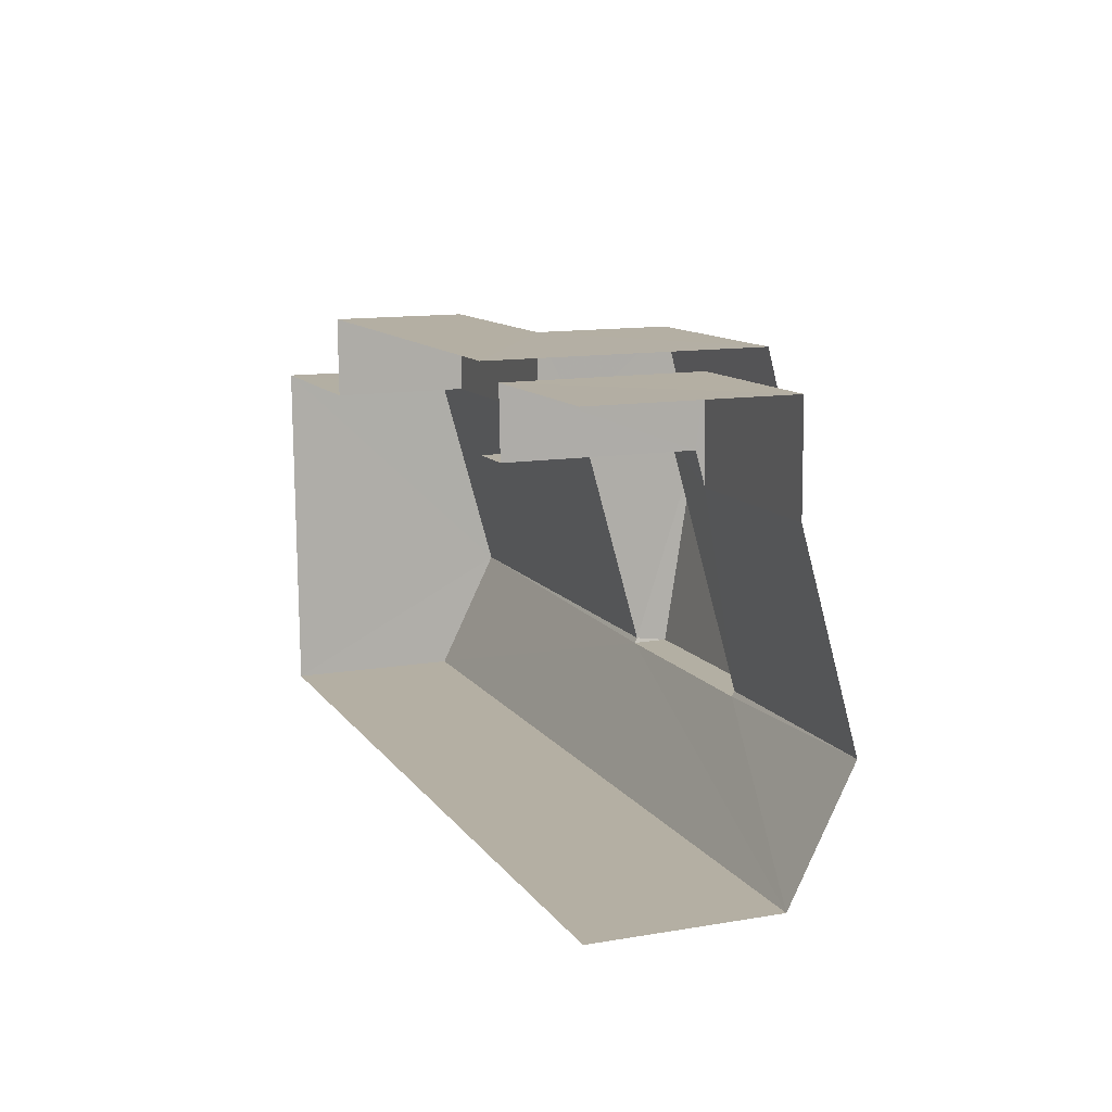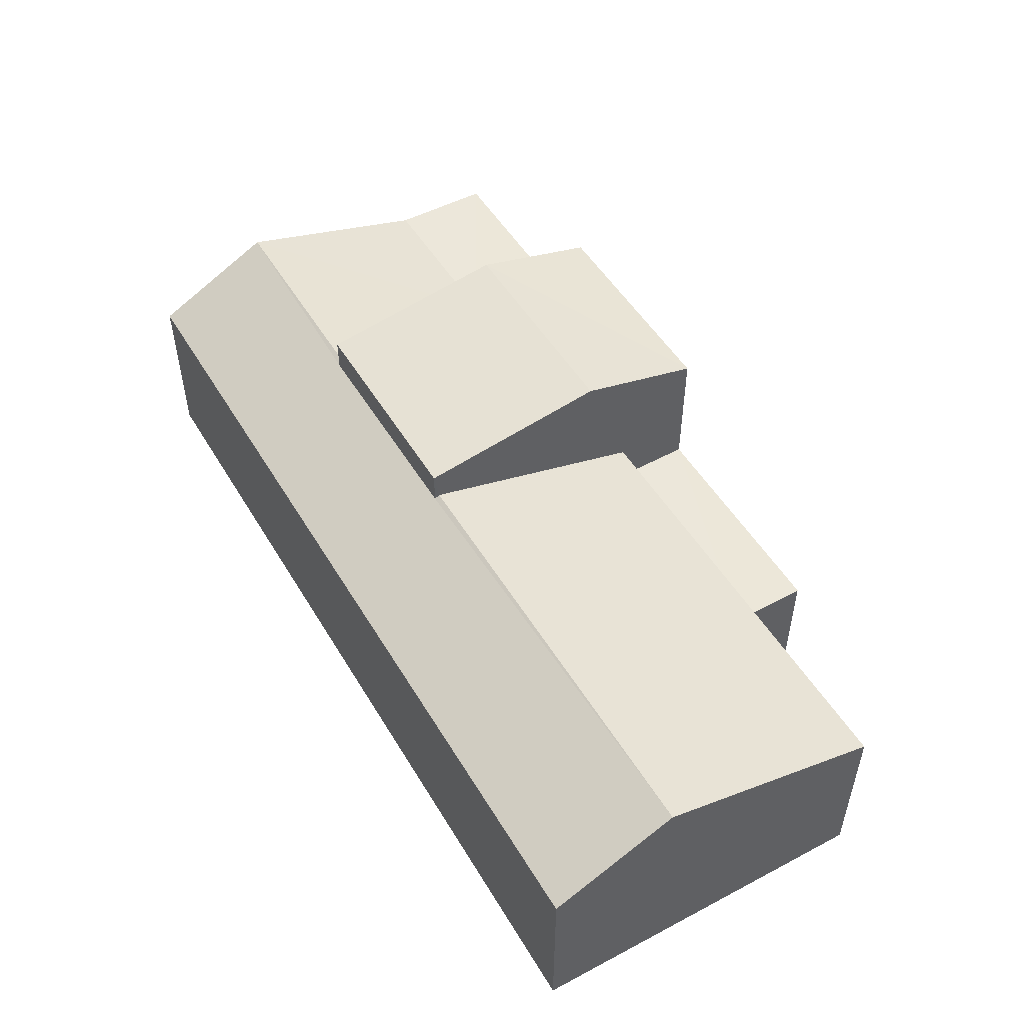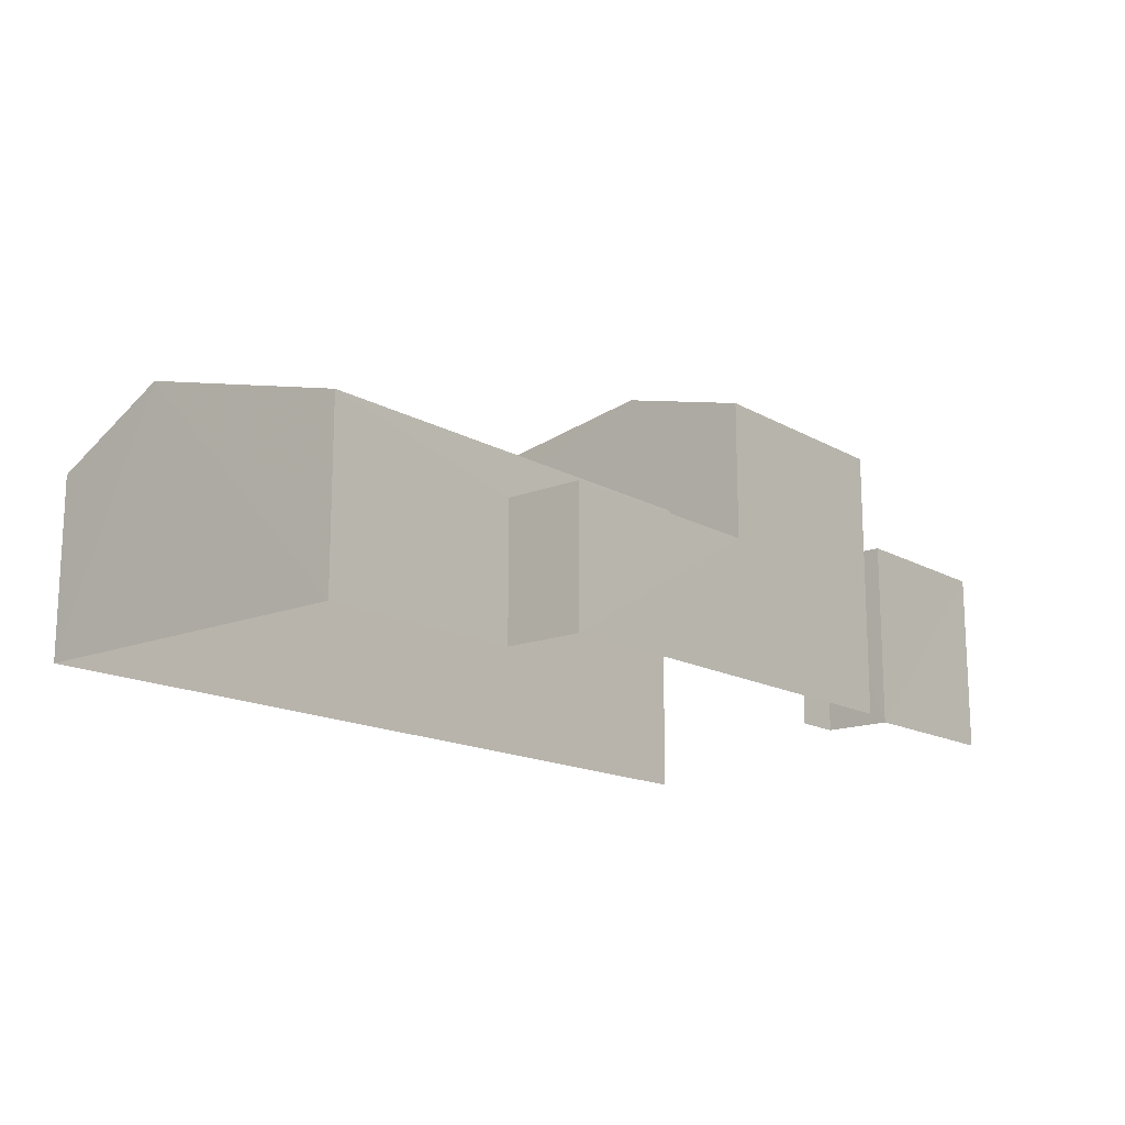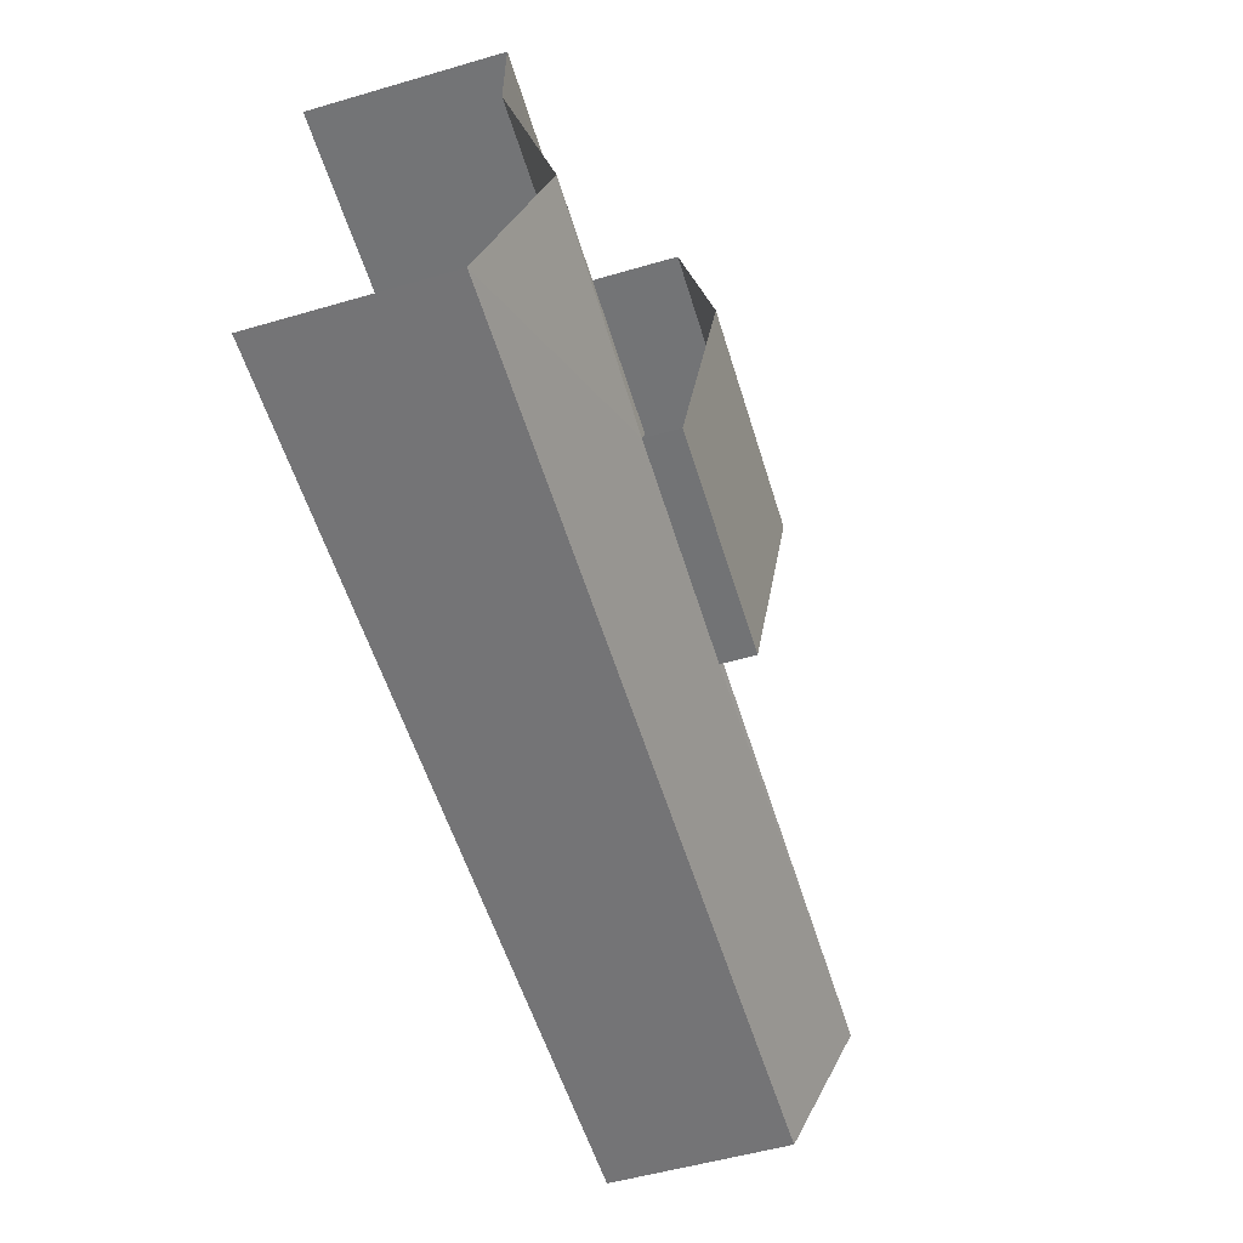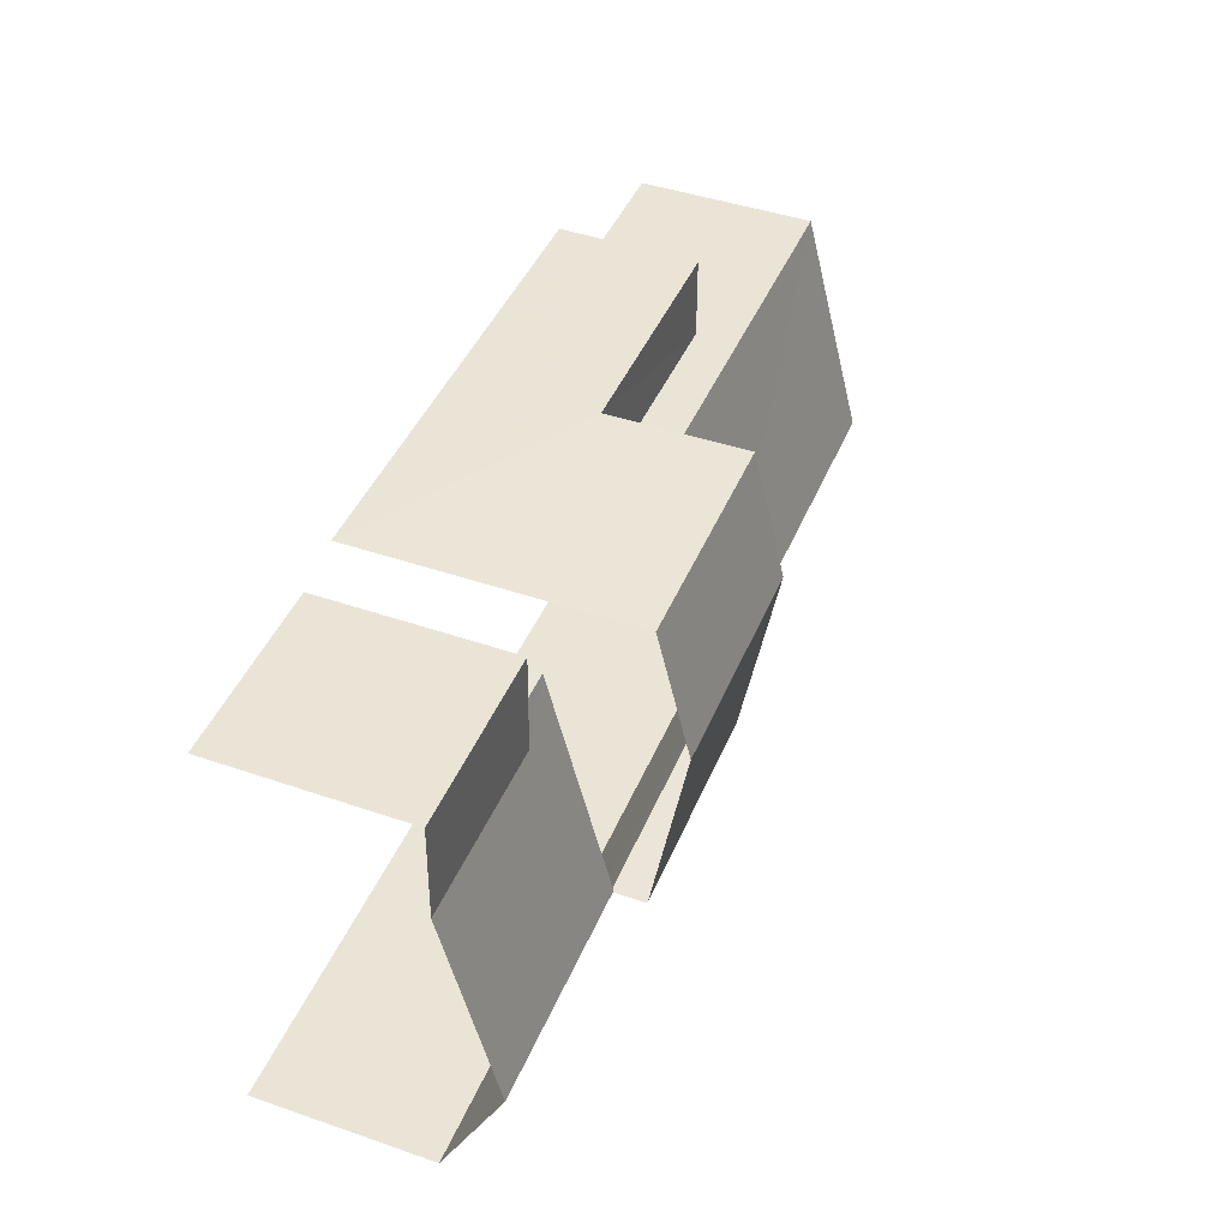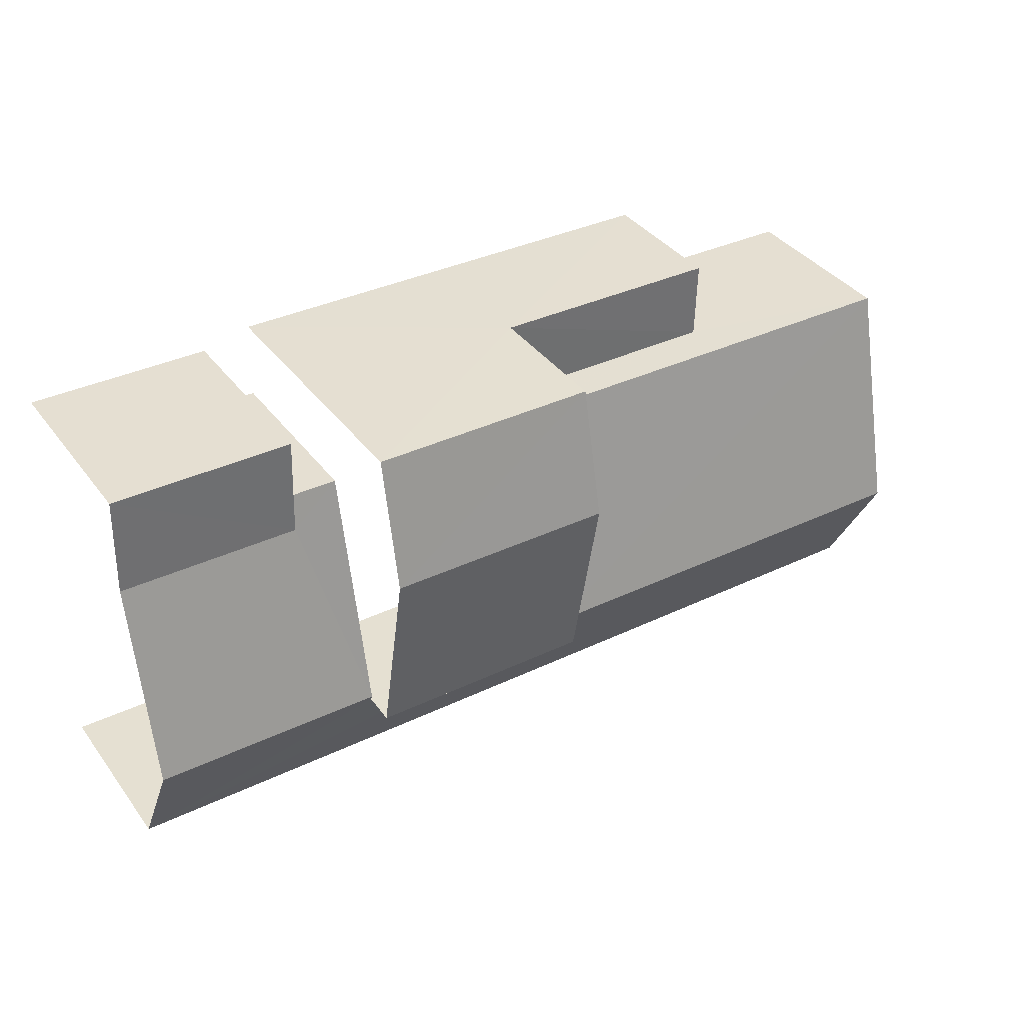
<metadata>
{"format":"obj","ext":"obj","renderer":"f3d","projection":"perspective","resolution":1024,"background":"white","views":[{"elev":12.6,"azim":-110.8,"up":"+Y"},{"elev":50.7,"azim":58.5,"up":"+Z"},{"elev":-15.3,"azim":128.6,"up":"+Z"},{"elev":-54.9,"azim":-73.0,"up":"+Y"},{"elev":44.9,"azim":-68.4,"up":"+Y"},{"elev":37.9,"azim":-32.5,"up":"+Y"}]}
</metadata>
<code>
v -3.734e+05 -1.055e+05 21.59
v -3.734e+05 -1.055e+05 21.6
v -3.734e+05 -1.055e+05 21.59
v -3.734e+05 -1.055e+05 21.59
v -3.733e+05 -1.055e+05 21.59
v -3.734e+05 -1.055e+05 21.59
v -3.733e+05 -1.055e+05 21.59
v -3.733e+05 -1.055e+05 21.59
v -3.734e+05 -1.055e+05 21.59
v -3.733e+05 -1.055e+05 21.59
v -3.734e+05 -1.055e+05 25.91
v -3.734e+05 -1.055e+05 25.91
v -3.734e+05 -1.055e+05 25.91
v -3.734e+05 -1.055e+05 25.91
v -3.734e+05 -1.055e+05 27.14
v -3.734e+05 -1.055e+05 27.14
v -3.734e+05 -1.055e+05 27.08
v -3.733e+05 -1.055e+05 27.14
v -3.733e+05 -1.055e+05 27.08
v -3.733e+05 -1.055e+05 25.7
v -3.734e+05 -1.055e+05 25.7
v -3.733e+05 -1.055e+05 27.14
v -3.733e+05 -1.055e+05 25.7
v -3.733e+05 -1.055e+05 25.7
v -3.733e+05 -1.055e+05 24.72
v -3.733e+05 -1.055e+05 24.72
v -3.733e+05 -1.055e+05 24.72
v -3.733e+05 -1.055e+05 24.72
v -3.734e+05 -1.055e+05 28.59
v -3.733e+05 -1.055e+05 27.86
v -3.733e+05 -1.055e+05 28.59
v -3.734e+05 -1.055e+05 27.86
v -3.734e+05 -1.055e+05 25.7
v -3.734e+05 -1.055e+05 25.7
v -3.733e+05 -1.055e+05 27.85
v -3.734e+05 -1.055e+05 27.85
f 1 2 3
f 4 5 2
f 6 7 8
f 3 9 1
f 8 10 5
f 6 8 4
f 4 2 1
f 8 5 4
f 16 14 2
f 13 3 14
f 16 2 21
f 14 3 2
f 33 6 4
f 36 6 33
f 36 33 29
f 17 32 15
f 15 32 29
f 33 15 29
f 11 12 13
f 14 11 13
f 15 16 17
f 18 19 20
f 16 21 17
f 22 19 18
f 19 21 20
f 17 21 19
f 22 18 23
f 24 22 23
f 25 26 27
f 25 28 26
f 29 30 31
f 29 32 30
f 33 34 11
f 33 11 15
f 11 16 15
f 11 14 16
f 35 36 29
f 31 35 29
f 21 2 5
f 20 21 5
f 34 9 12
f 12 11 34
f 1 9 34
f 20 5 18
f 5 10 18
f 10 23 18
f 34 33 4
f 1 34 4
f 27 7 25
f 35 25 36
f 36 25 6
f 25 7 6
f 19 30 32
f 17 19 32
f 13 9 3
f 13 12 9
f 26 7 27
f 26 8 7
f 30 19 22
f 28 25 24
f 22 24 31
f 30 22 31
f 24 25 35
f 24 35 31
f 10 26 23
f 23 26 24
f 10 8 26
f 24 26 28

</code>
